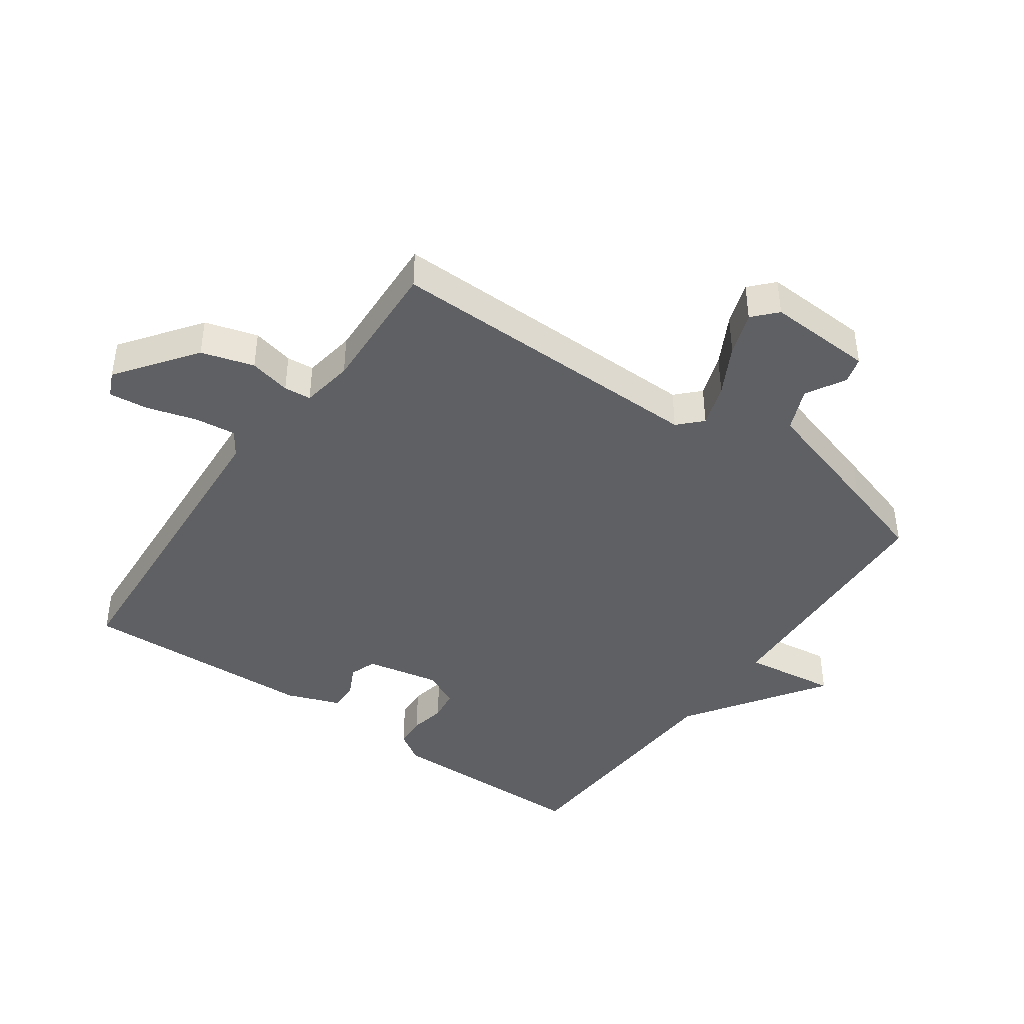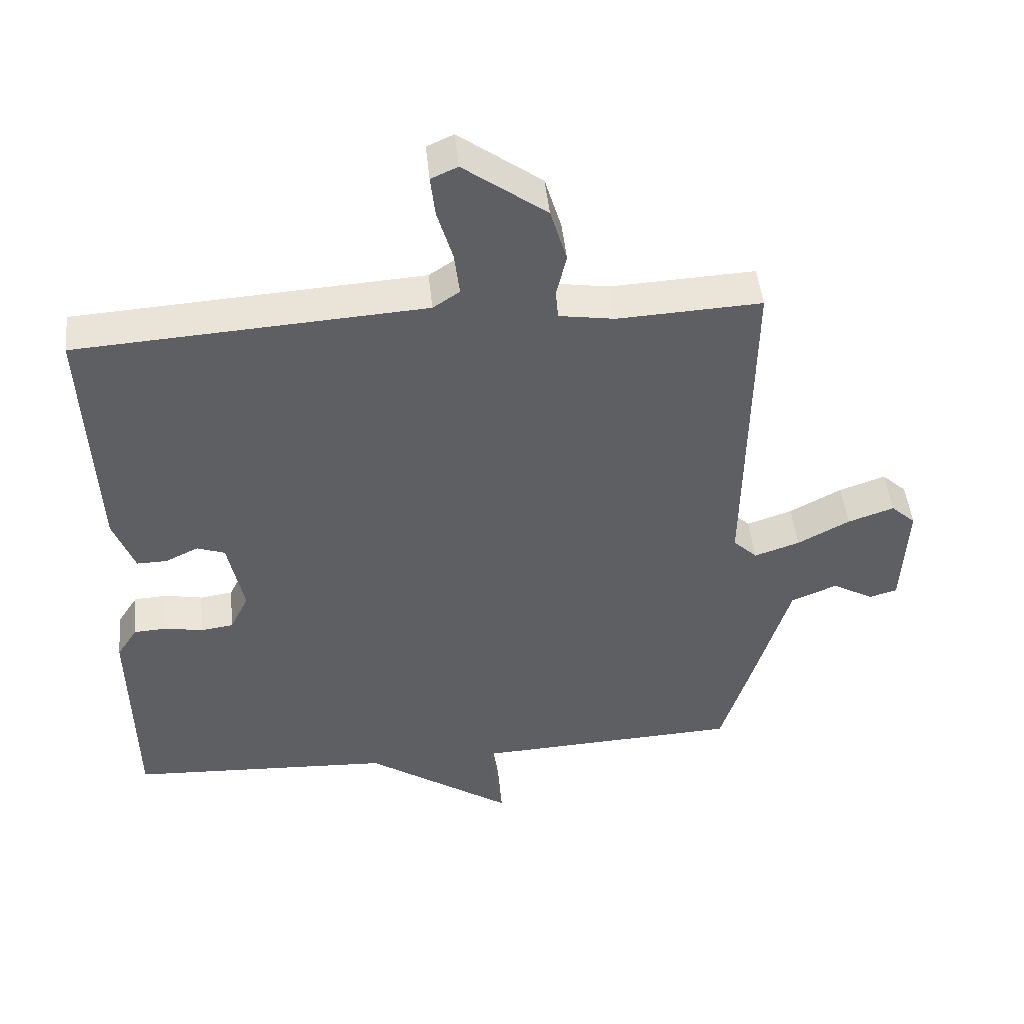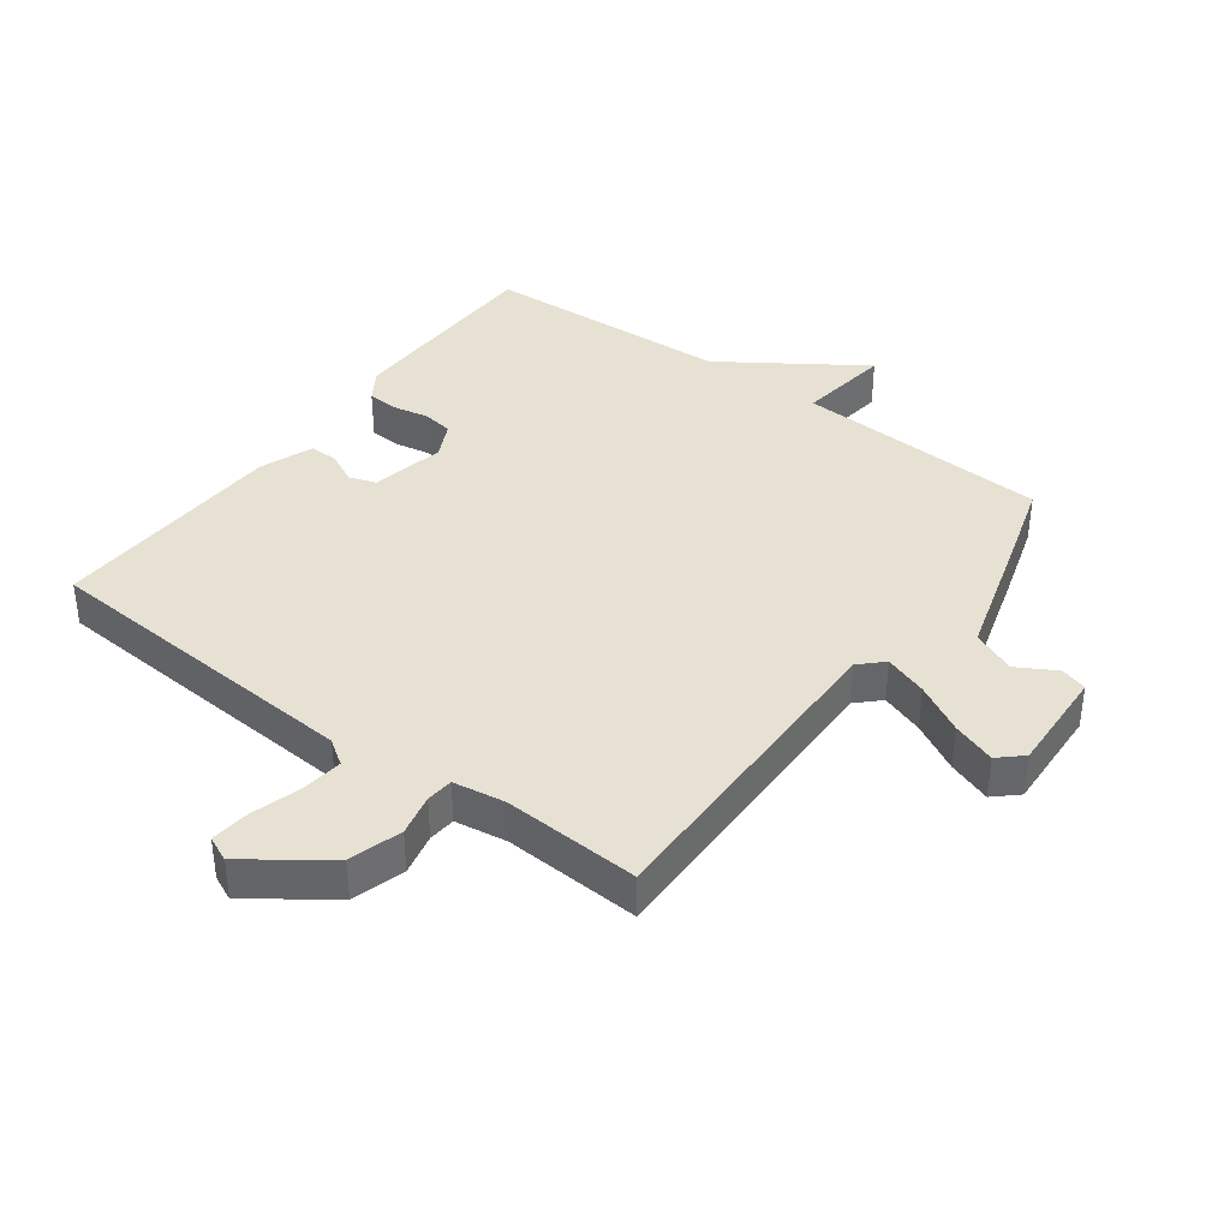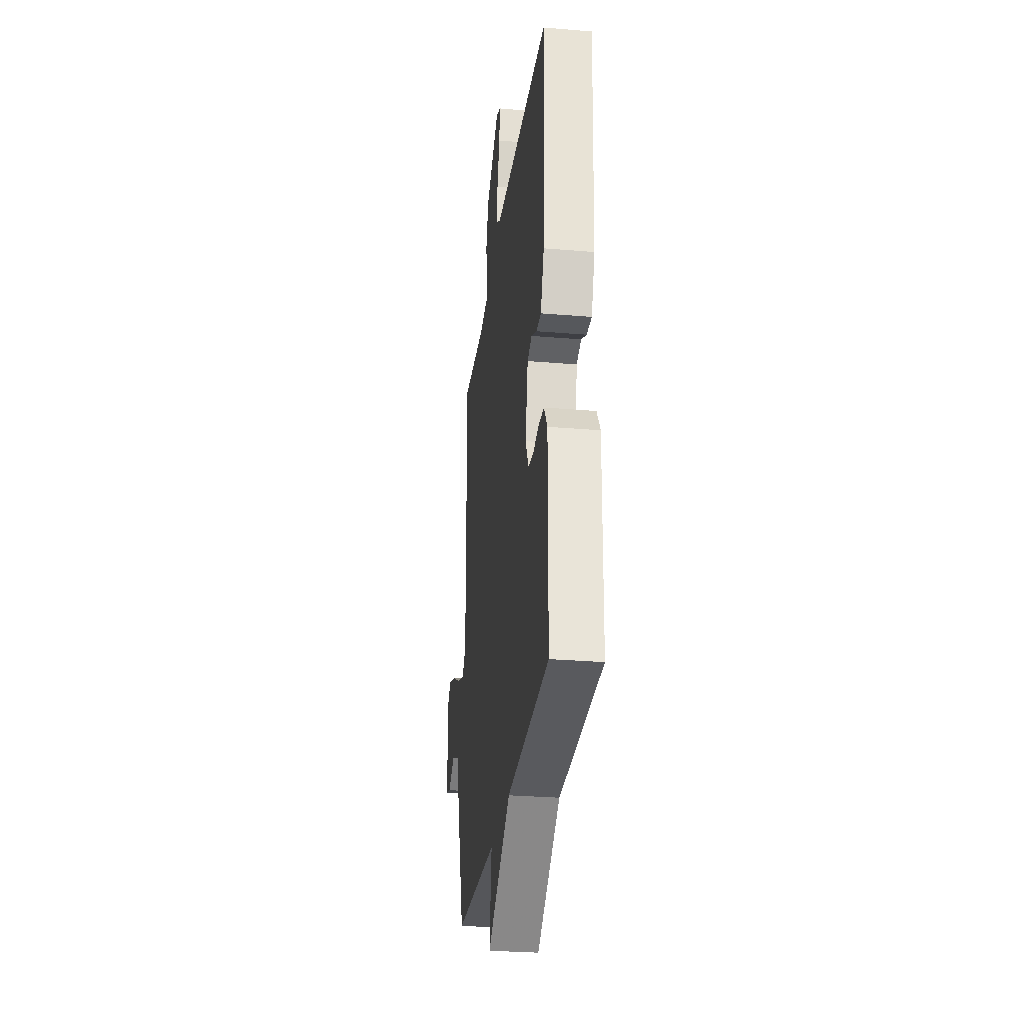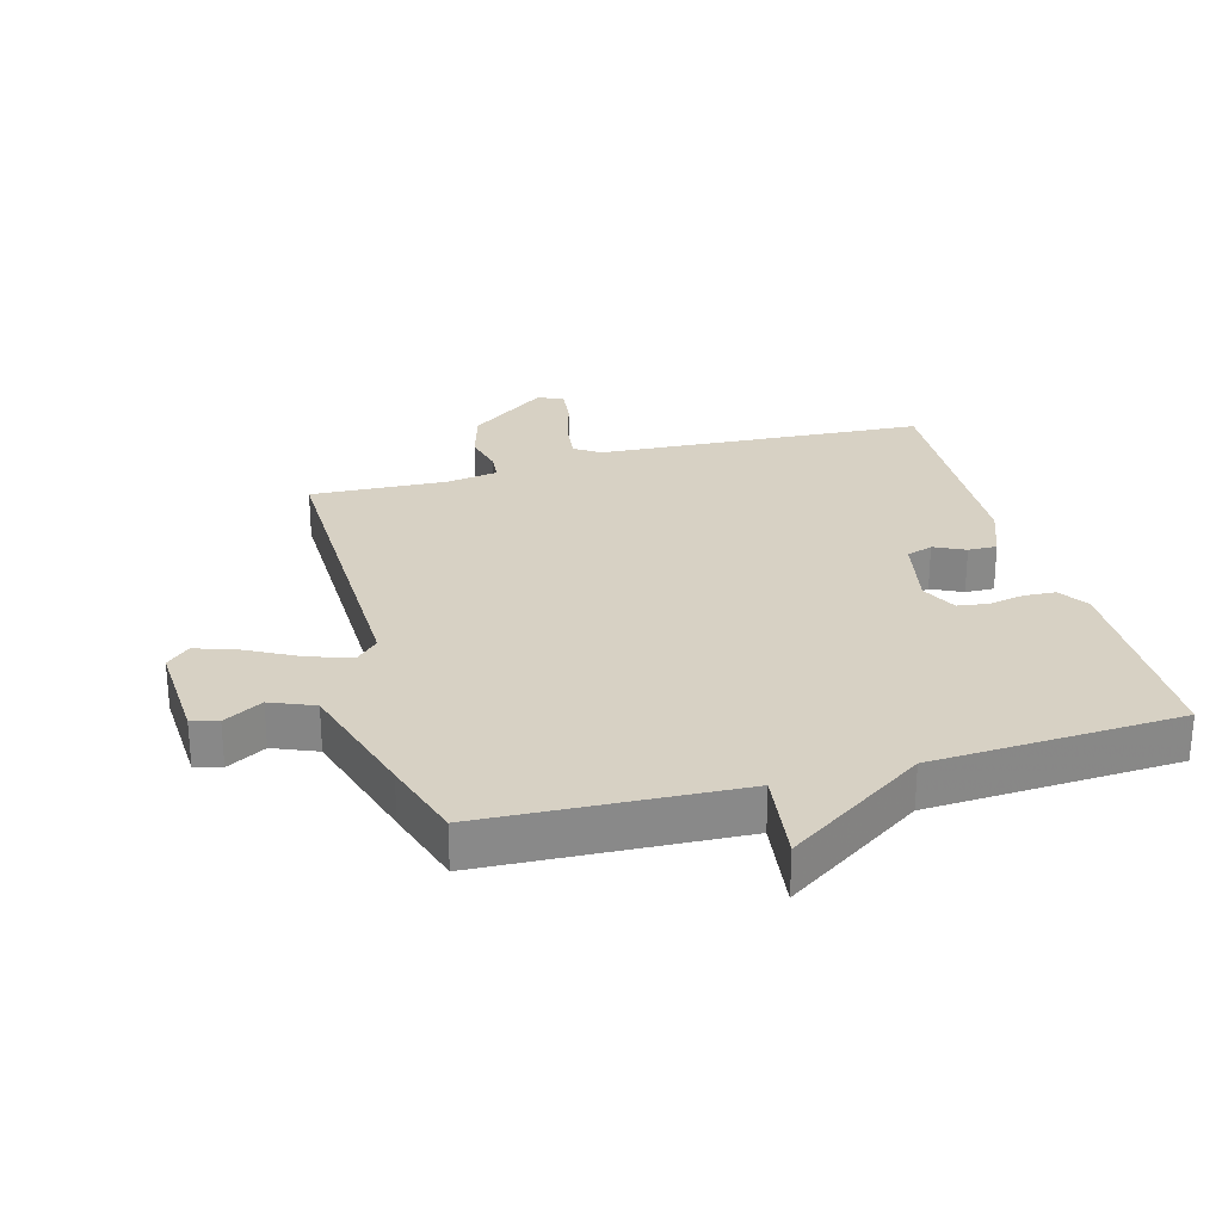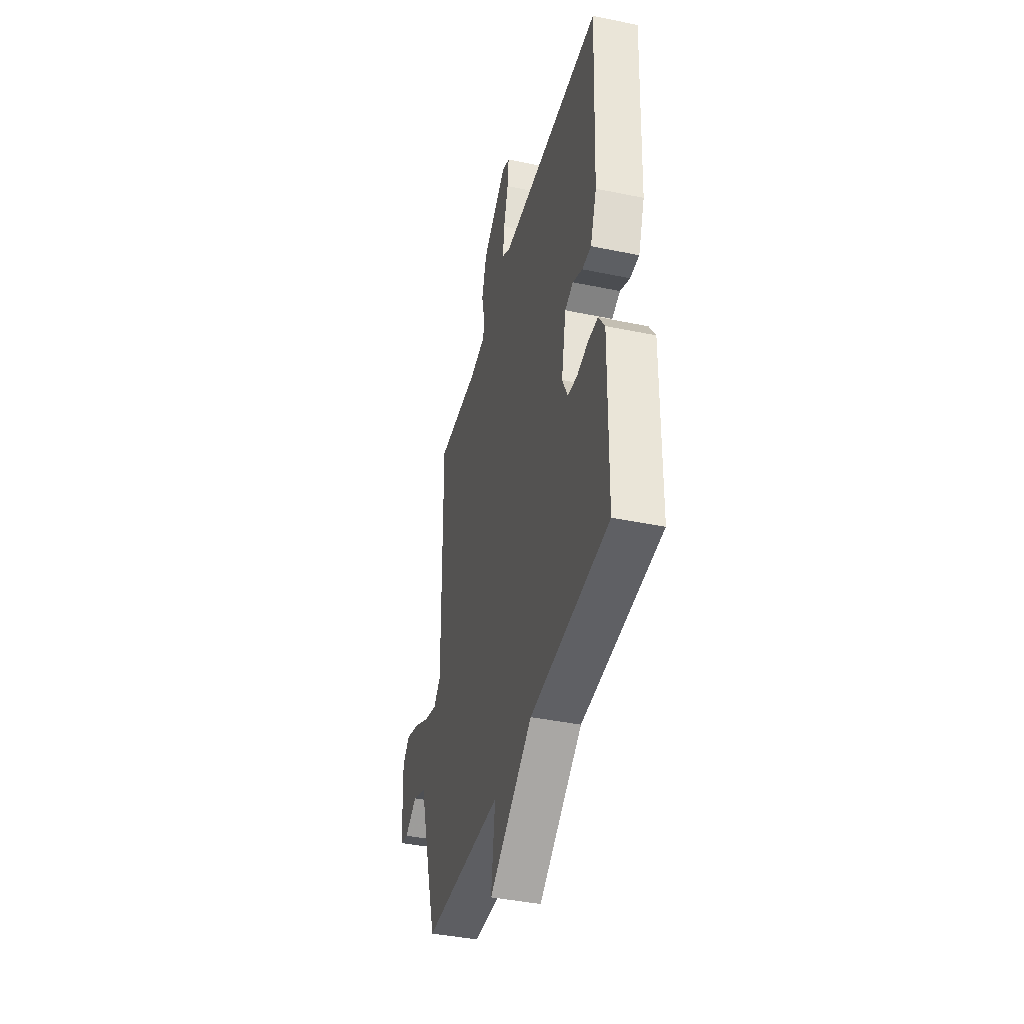
<metadata>
{"format":"obj","ext":"obj","renderer":"f3d","projection":"perspective","resolution":1024,"background":"white","views":[{"elev":-42.6,"azim":54.6,"up":"+Y"},{"elev":47.1,"azim":-5.7,"up":"+Z"},{"elev":38.6,"azim":36.6,"up":"+Y"},{"elev":-28.9,"azim":-97.2,"up":"+Z"},{"elev":27.1,"azim":164.4,"up":"+Y"},{"elev":-41.2,"azim":-104.1,"up":"+Z"}]}
</metadata>
<code>
v -0.5 0.07 0.5
v 0.021 0.07 0.534
v 0.061 0.07 0.561
v 0.053 0.07 0.627
v 0.03 0.07 0.705
v 0.023 0.07 0.767
v 0.063 0.07 0.785
v 0.187 0.07 0.694
v 0.212 0.07 0.611
v 0.197 0.07 0.545
v 0.201 0.07 0.502
v 0.284 0.07 0.489
v 0.5 0.07 0.5
v 0.493 0.07 -0.014
v 0.529 0.07 -0.049
v 0.597 0.07 -0.026
v 0.675 0.07 0.016
v 0.744 0.07 0.04
v 0.781 0.07 0.006
v 0.773 0.07 -0.162
v 0.731 0.07 -0.174
v 0.669 0.07 -0.139
v 0.6 0.07 -0.168
v 0.54 0.07 -0.37
v 0.5 0.07 -0.5
v 0.096 0.07 -0.52
v 0.116 0.07 -0.668
v -0.104 0.07 -0.52
v -0.5 0.07 -0.5
v -0.505 0.07 -0.17
v -0.474 0.07 -0.122
v -0.424 0.07 -0.119
v -0.368 0.07 -0.13
v -0.319 0.07 -0.123
v -0.291 0.07 -0.066
v -0.315 0.07 0.051
v -0.357 0.07 0.066
v -0.406 0.07 0.042
v -0.452 0.07 0.041
v -0.484 0.07 0.126
v -0.5 0 0.5
v 0.021 0 0.534
v 0.061 0 0.561
v 0.053 0 0.627
v 0.03 0 0.705
v 0.023 0 0.767
v 0.063 0 0.785
v 0.187 0 0.694
v 0.212 0 0.611
v 0.197 0 0.545
v 0.201 0 0.502
v 0.284 0 0.489
v 0.5 0 0.5
v 0.493 0 -0.014
v 0.529 0 -0.049
v 0.597 0 -0.026
v 0.675 0 0.016
v 0.744 0 0.04
v 0.781 0 0.006
v 0.773 0 -0.162
v 0.731 0 -0.174
v 0.669 0 -0.139
v 0.6 0 -0.168
v 0.54 0 -0.37
v 0.5 0 -0.5
v 0.096 0 -0.52
v 0.116 0 -0.668
v -0.104 0 -0.52
v -0.5 0 -0.5
v -0.505 0 -0.17
v -0.474 0 -0.122
v -0.424 0 -0.119
v -0.368 0 -0.13
v -0.319 0 -0.123
v -0.291 0 -0.066
v -0.315 0 0.051
v -0.357 0 0.066
v -0.406 0 0.042
v -0.452 0 0.041
v -0.484 0 0.126
f 40 1 2
f 39 40 2
f 38 39 2
f 37 38 2
f 36 37 2 3
f 35 36 3
f 34 35 3
f 31 32 33
f 30 31 33
f 29 30 33
f 28 29 33
f 28 33 34
f 27 28 34
f 26 27 34
f 26 34 3
f 25 26 3
f 24 25 3
f 23 24 3
f 20 21 22
f 19 20 22
f 18 19 22
f 17 18 22
f 16 17 22
f 15 16 22 23
f 14 15 23
f 12 13 14
f 11 12 14
f 8 9 10
f 7 8 10
f 6 7 10
f 5 6 10
f 4 5 10
f 4 10 11
f 3 4 11 14
f 3 14 23
f 42 41 80
f 42 80 79
f 42 79 78
f 42 78 77
f 43 42 77 76
f 43 76 75
f 43 75 74
f 73 72 71
f 73 71 70
f 73 70 69
f 73 69 68
f 74 73 68
f 74 68 67
f 74 67 66
f 43 74 66
f 43 66 65
f 43 65 64
f 43 64 63
f 62 61 60
f 62 60 59
f 62 59 58
f 62 58 57
f 62 57 56
f 63 62 56 55
f 63 55 54
f 54 53 52
f 54 52 51
f 50 49 48
f 50 48 47
f 50 47 46
f 50 46 45
f 50 45 44
f 51 50 44
f 54 51 44 43
f 63 54 43
f 1 41 42 2
f 2 42 43 3
f 3 43 44 4
f 4 44 45 5
f 5 45 46 6
f 6 46 47 7
f 7 47 48 8
f 8 48 49 9
f 9 49 50 10
f 10 50 51 11
f 11 51 52 12
f 12 52 53 13
f 13 53 54 14
f 14 54 55 15
f 15 55 56 16
f 16 56 57 17
f 17 57 58 18
f 18 58 59 19
f 19 59 60 20
f 20 60 61 21
f 21 61 62 22
f 22 62 63 23
f 23 63 64 24
f 24 64 65 25
f 25 65 66 26
f 26 66 67 27
f 27 67 68 28
f 28 68 69 29
f 29 69 70 30
f 30 70 71 31
f 31 71 72 32
f 32 72 73 33
f 33 73 74 34
f 34 74 75 35
f 35 75 76 36
f 36 76 77 37
f 37 77 78 38
f 38 78 79 39
f 39 79 80 40
f 40 80 41 1

</code>
